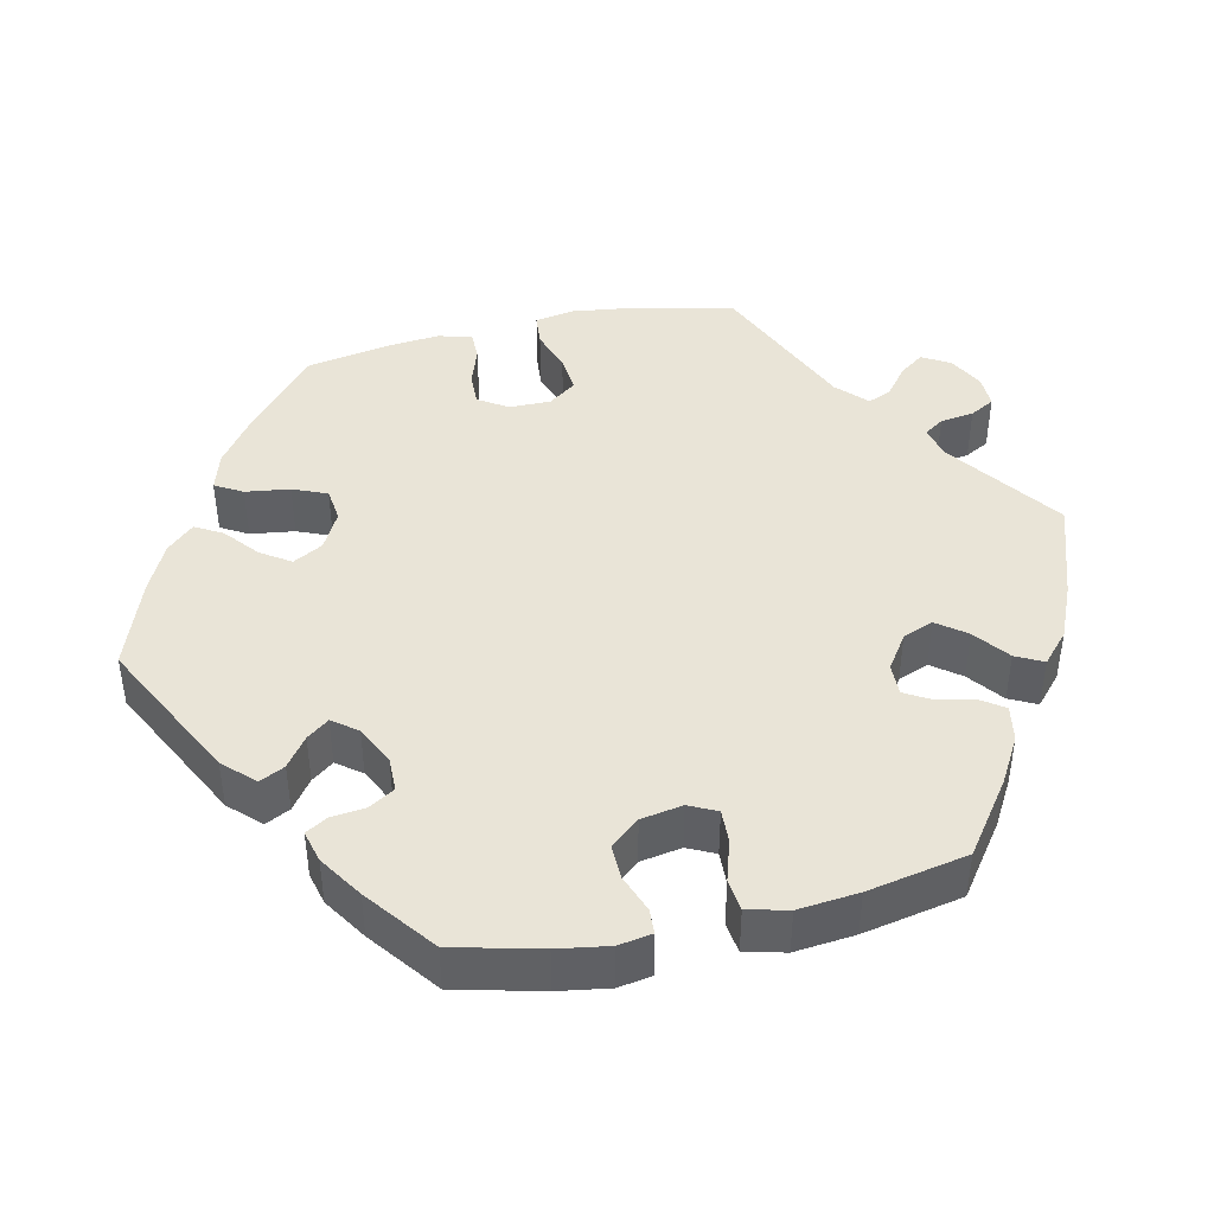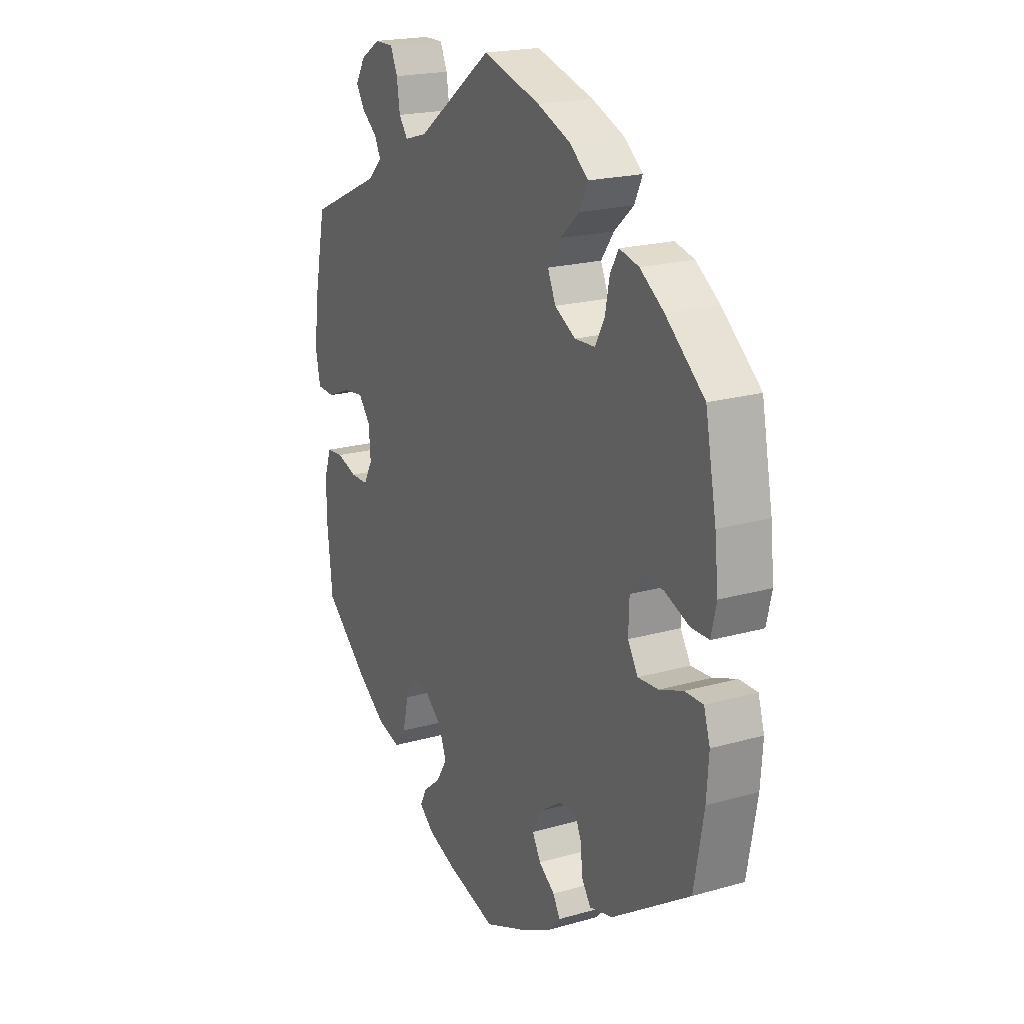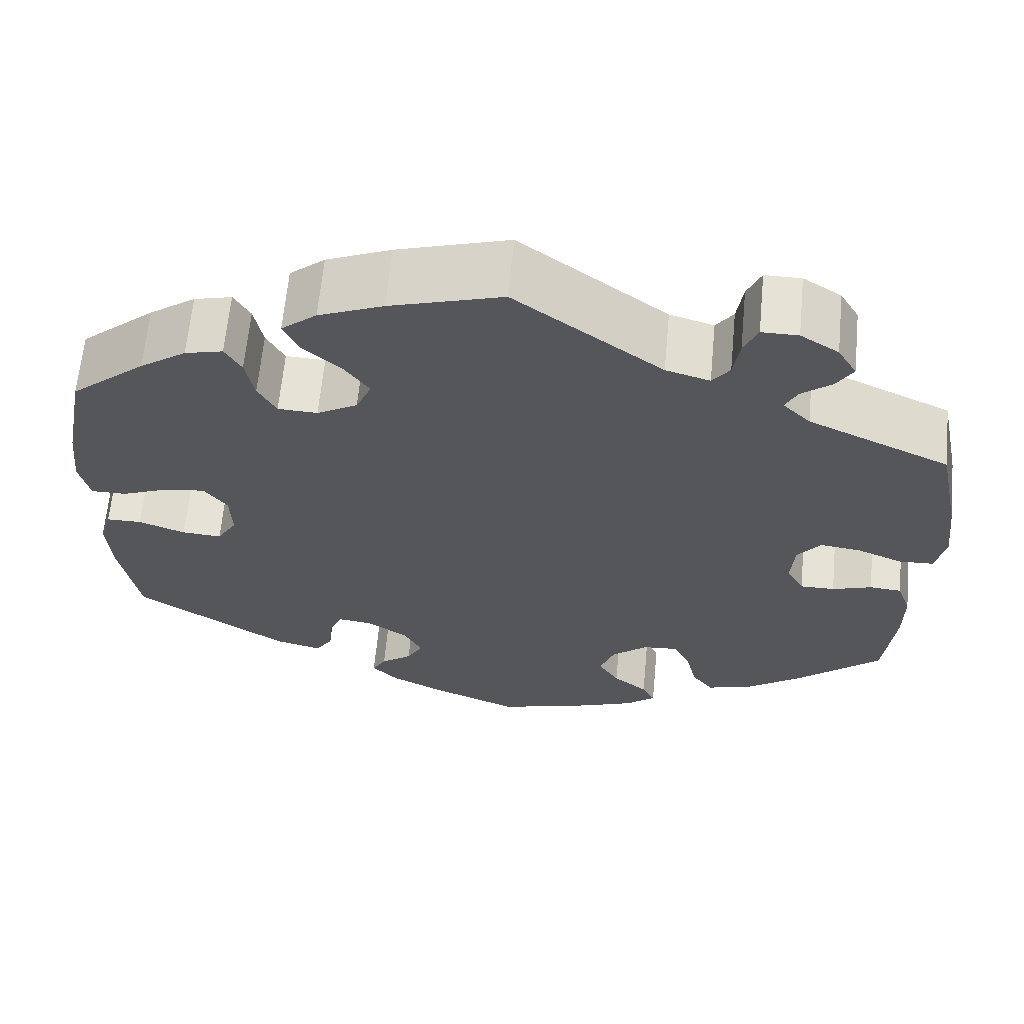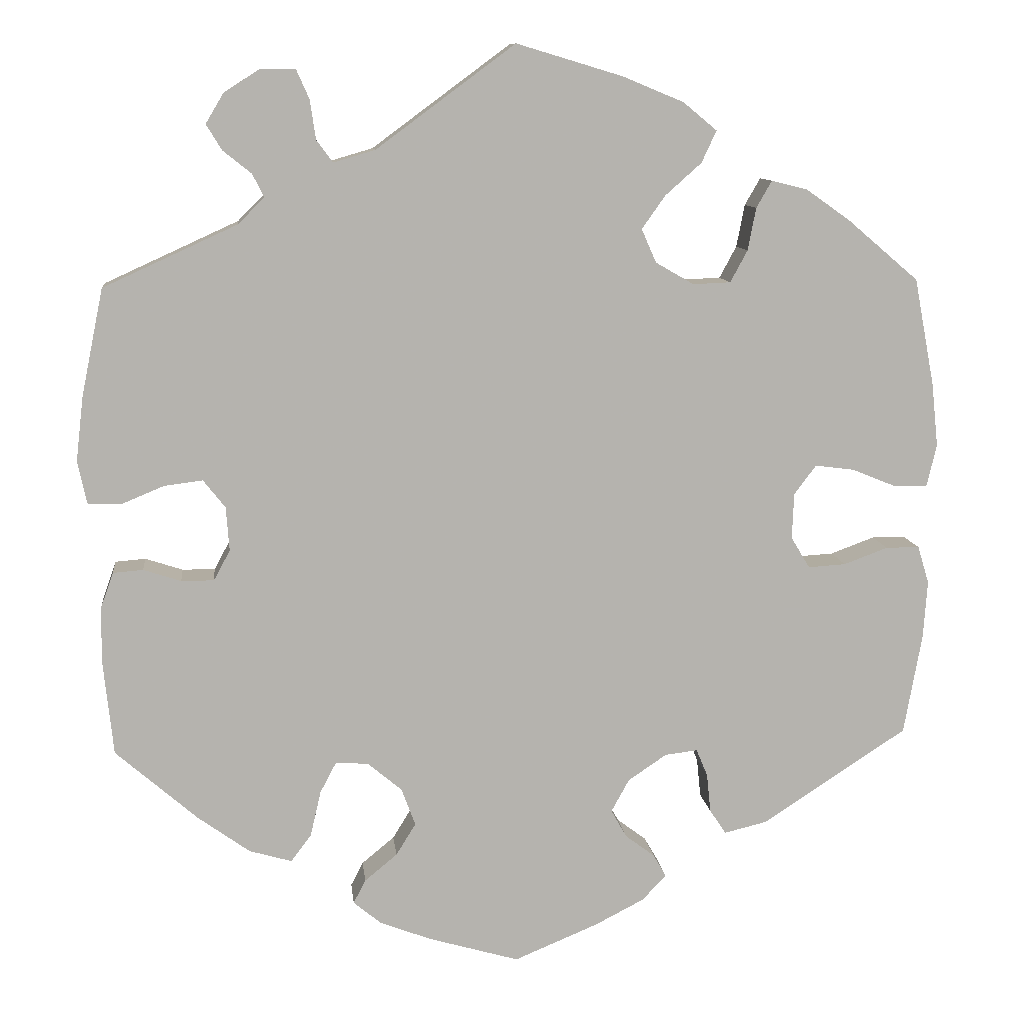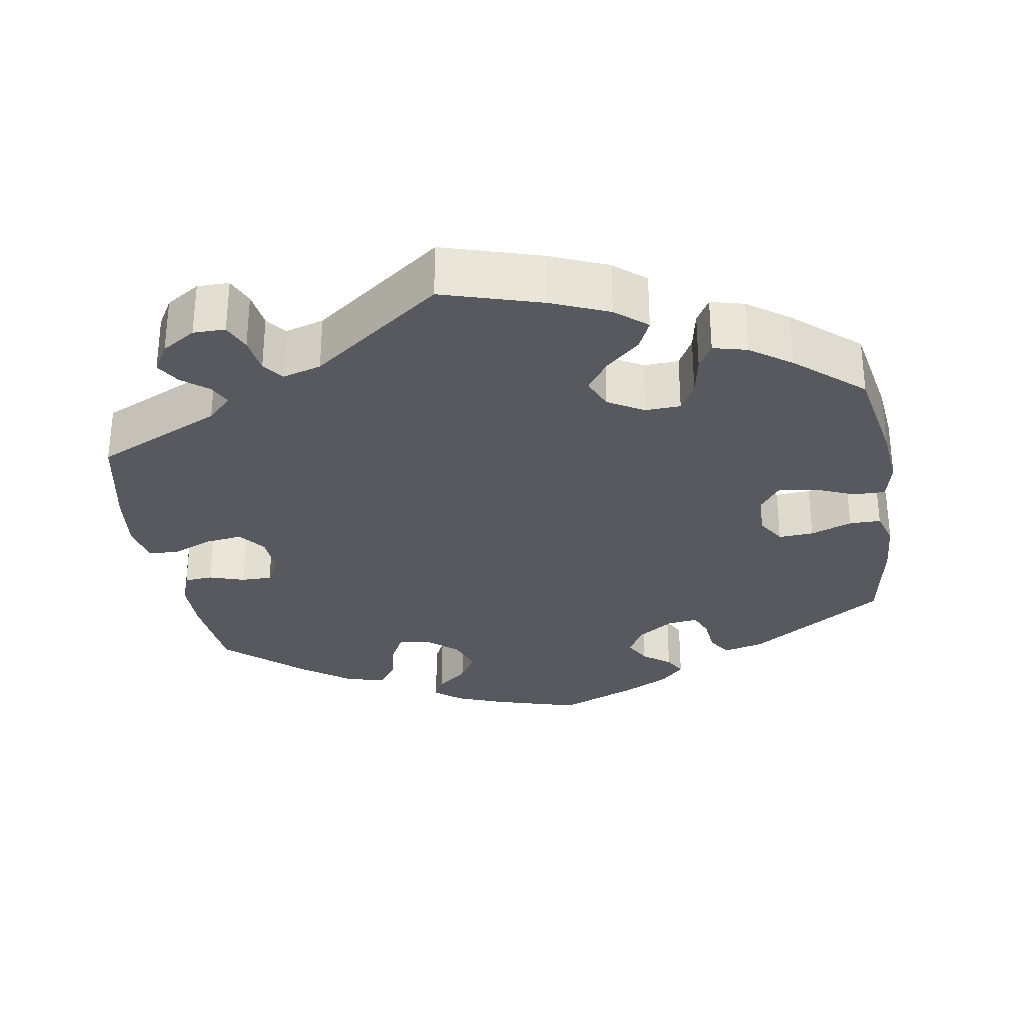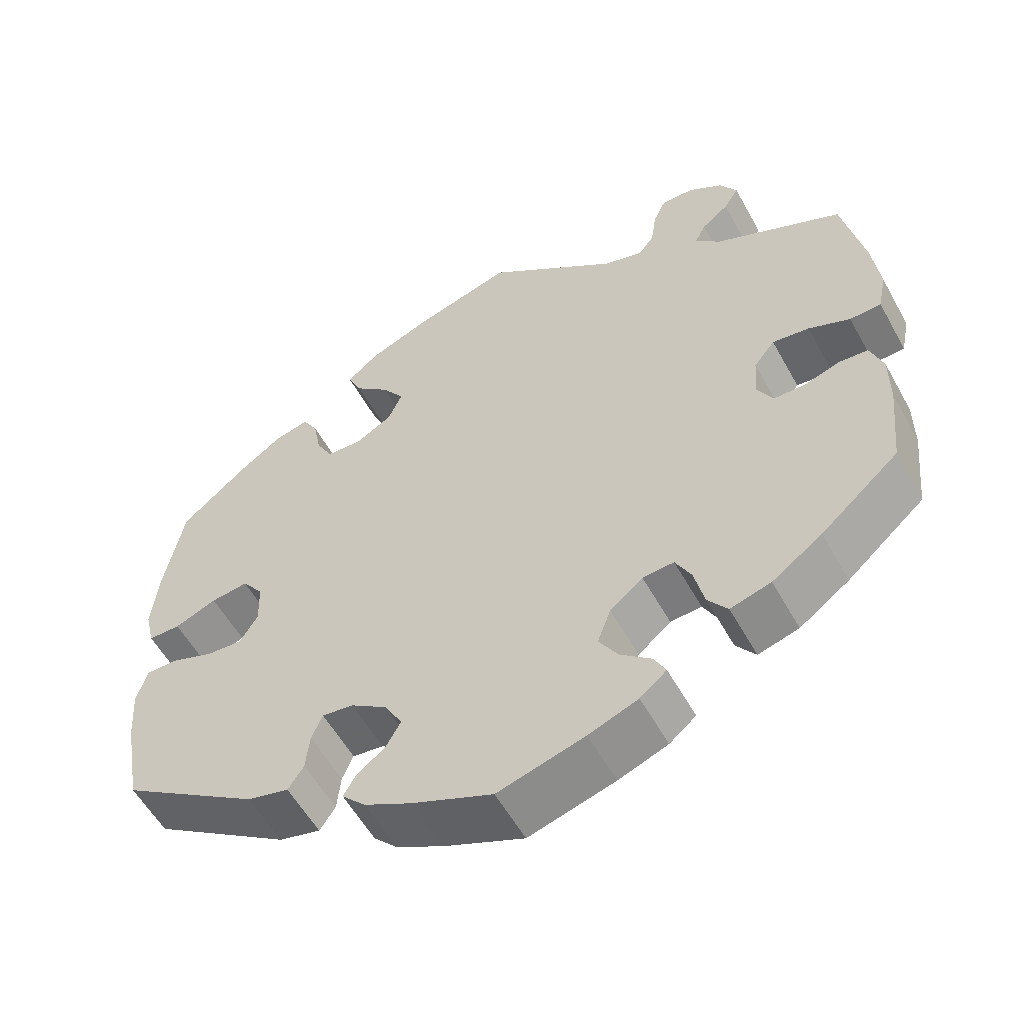
<metadata>
{"format":"obj","ext":"obj","renderer":"f3d","projection":"perspective","resolution":1024,"background":"white","views":[{"elev":43.2,"azim":-162.7,"up":"+Y"},{"elev":20.1,"azim":62.4,"up":"+Z"},{"elev":63.9,"azim":-174.6,"up":"+Z"},{"elev":10.2,"azim":-6.2,"up":"+Z"},{"elev":-30.4,"azim":9.3,"up":"+Y"},{"elev":-56.2,"azim":-151.3,"up":"+Z"}]}
</metadata>
<code>
v -0.336 0.07 0.364
v -0.304 0.07 0.396
v -0.318 0.07 0.424
v -0.353 0.07 0.452
v -0.372 0.07 0.483
v -0.35 0.07 0.52
v -0.306 0.07 0.548
v -0.264 0.07 0.548
v -0.248 0.07 0.512
v -0.241 0.07 0.464
v -0.221 0.07 0.437
v -0.17 0.07 0.452
v 0 0.07 0.578
v 0.13 0.07 0.539
v 0.205 0.07 0.508
v 0.246 0.07 0.474
v 0.228 0.07 0.435
v 0.184 0.07 0.396
v 0.155 0.07 0.355
v 0.173 0.07 0.314
v 0.22 0.07 0.287
v 0.266 0.07 0.289
v 0.287 0.07 0.328
v 0.297 0.07 0.38
v 0.316 0.07 0.413
v 0.36 0.07 0.402
v 0.414 0.07 0.364
v 0.501 0.07 0.29
v 0.526 0.07 0.158
v 0.534 0.07 0.081
v 0.522 0.07 0.03
v 0.481 0.07 0.03
v 0.427 0.07 0.052
v 0.379 0.07 0.058
v 0.352 0.07 0.022
v 0.35 0.07 -0.034
v 0.373 0.07 -0.072
v 0.419 0.07 -0.069
v 0.473 0.07 -0.049
v 0.514 0.07 -0.049
v 0.528 0.07 -0.095
v 0.523 0.07 -0.166
v 0.501 0.07 -0.289
v 0.324 0.07 -0.405
v 0.271 0.07 -0.418
v 0.251 0.07 -0.388
v 0.246 0.07 -0.34
v 0.232 0.07 -0.307
v 0.192 0.07 -0.312
v 0.145 0.07 -0.344
v 0.123 0.07 -0.384
v 0.142 0.07 -0.418
v 0.178 0.07 -0.445
v 0.194 0.07 -0.473
v 0.164 0.07 -0.504
v 0.104 0.07 -0.535
v 0.001 0.07 -0.578
v -0.11 0.07 -0.546
v -0.173 0.07 -0.522
v -0.207 0.07 -0.494
v -0.192 0.07 -0.465
v -0.152 0.07 -0.432
v -0.128 0.07 -0.393
v -0.145 0.07 -0.347
v -0.187 0.07 -0.312
v -0.227 0.07 -0.309
v -0.247 0.07 -0.347
v -0.26 0.07 -0.403
v -0.285 0.07 -0.436
v -0.337 0.07 -0.421
v -0.401 0.07 -0.375
v -0.501 0.07 -0.288
v -0.513 0.07 -0.174
v -0.513 0.07 -0.105
v -0.497 0.07 -0.06
v -0.46 0.07 -0.057
v -0.414 0.07 -0.072
v -0.374 0.07 -0.072
v -0.354 0.07 -0.035
v -0.358 0.07 0.019
v -0.385 0.07 0.053
v -0.432 0.07 0.047
v -0.485 0.07 0.025
v -0.525 0.07 0.027
v -0.536 0.07 0.079
v -0.527 0.07 0.157
v -0.5 0.07 0.289
v -0.336 0 0.364
v -0.304 0 0.396
v -0.318 0 0.424
v -0.353 0 0.452
v -0.372 0 0.483
v -0.35 0 0.52
v -0.306 0 0.548
v -0.264 0 0.548
v -0.248 0 0.512
v -0.241 0 0.464
v -0.221 0 0.437
v -0.17 0 0.452
v 0 0 0.578
v 0.13 0 0.539
v 0.205 0 0.508
v 0.246 0 0.474
v 0.228 0 0.435
v 0.184 0 0.396
v 0.155 0 0.355
v 0.173 0 0.314
v 0.22 0 0.287
v 0.266 0 0.289
v 0.287 0 0.328
v 0.297 0 0.38
v 0.316 0 0.413
v 0.36 0 0.402
v 0.414 0 0.364
v 0.501 0 0.29
v 0.526 0 0.158
v 0.534 0 0.081
v 0.522 0 0.03
v 0.481 0 0.03
v 0.427 0 0.052
v 0.379 0 0.058
v 0.352 0 0.022
v 0.35 0 -0.034
v 0.373 0 -0.072
v 0.419 0 -0.069
v 0.473 0 -0.049
v 0.514 0 -0.049
v 0.528 0 -0.095
v 0.523 0 -0.166
v 0.501 0 -0.289
v 0.324 0 -0.405
v 0.271 0 -0.418
v 0.251 0 -0.388
v 0.246 0 -0.34
v 0.232 0 -0.307
v 0.192 0 -0.312
v 0.145 0 -0.344
v 0.123 0 -0.384
v 0.142 0 -0.418
v 0.178 0 -0.445
v 0.194 0 -0.473
v 0.164 0 -0.504
v 0.104 0 -0.535
v 0.001 0 -0.578
v -0.11 0 -0.546
v -0.173 0 -0.522
v -0.207 0 -0.494
v -0.192 0 -0.465
v -0.152 0 -0.432
v -0.128 0 -0.393
v -0.145 0 -0.347
v -0.187 0 -0.312
v -0.227 0 -0.309
v -0.247 0 -0.347
v -0.26 0 -0.403
v -0.285 0 -0.436
v -0.337 0 -0.421
v -0.401 0 -0.375
v -0.501 0 -0.288
v -0.513 0 -0.174
v -0.513 0 -0.105
v -0.497 0 -0.06
v -0.46 0 -0.057
v -0.414 0 -0.072
v -0.374 0 -0.072
v -0.354 0 -0.035
v -0.358 0 0.019
v -0.385 0 0.053
v -0.432 0 0.047
v -0.485 0 0.025
v -0.525 0 0.027
v -0.536 0 0.079
v -0.527 0 0.157
v -0.5 0 0.289
f 86 87 1
f 85 86 1 2
f 82 83 84 85
f 81 82 85 2
f 80 81 2
f 79 80 2
f 74 75 76 77
f 74 77 78
f 73 74 78
f 72 73 78
f 71 72 78
f 70 71 78 79
f 67 68 69 70
f 66 67 70 79
f 59 60 61 62
f 59 62 63
f 58 59 63
f 57 58 63
f 56 57 63 64
f 52 53 54 55
f 51 52 55 56
f 44 45 46 47
f 44 47 48
f 43 44 48
f 42 43 48
f 41 42 48 49
f 38 39 40 41
f 37 38 41 49
f 30 31 32 33
f 30 33 34
f 29 30 34
f 28 29 34
f 27 28 34 35
f 23 24 25 26
f 22 23 26 27
f 15 16 17 18
f 15 18 19
f 12 13 14 15
f 11 12 15 19
f 7 8 9 10
f 7 10 11
f 6 7 11
f 3 4 5 6
f 2 3 6 11
f 65 66 79 2
f 51 56 64 65
f 50 51 65 2
f 36 37 49 50
f 35 36 50 2
f 22 27 35
f 21 22 35
f 20 21 35 2
f 2 11 19 20
f 88 174 173
f 89 88 173 172
f 172 171 170 169
f 89 172 169 168
f 89 168 167
f 89 167 166
f 164 163 162 161
f 165 164 161
f 165 161 160
f 165 160 159
f 165 159 158
f 166 165 158 157
f 157 156 155 154
f 166 157 154 153
f 149 148 147 146
f 150 149 146
f 150 146 145
f 150 145 144
f 151 150 144 143
f 142 141 140 139
f 143 142 139 138
f 134 133 132 131
f 135 134 131
f 135 131 130
f 135 130 129
f 136 135 129 128
f 128 127 126 125
f 136 128 125 124
f 120 119 118 117
f 121 120 117
f 121 117 116
f 121 116 115
f 122 121 115 114
f 113 112 111 110
f 114 113 110 109
f 105 104 103 102
f 106 105 102
f 102 101 100 99
f 106 102 99 98
f 97 96 95 94
f 98 97 94
f 98 94 93
f 93 92 91 90
f 98 93 90 89
f 89 166 153 152
f 152 151 143 138
f 89 152 138 137
f 137 136 124 123
f 89 137 123 122
f 122 114 109
f 122 109 108
f 89 122 108 107
f 107 106 98 89
f 1 88 89 2
f 2 89 90 3
f 3 90 91 4
f 4 91 92 5
f 5 92 93 6
f 6 93 94 7
f 7 94 95 8
f 8 95 96 9
f 9 96 97 10
f 10 97 98 11
f 11 98 99 12
f 12 99 100 13
f 13 100 101 14
f 14 101 102 15
f 15 102 103 16
f 16 103 104 17
f 17 104 105 18
f 18 105 106 19
f 19 106 107 20
f 20 107 108 21
f 21 108 109 22
f 22 109 110 23
f 23 110 111 24
f 24 111 112 25
f 25 112 113 26
f 26 113 114 27
f 27 114 115 28
f 28 115 116 29
f 29 116 117 30
f 30 117 118 31
f 31 118 119 32
f 32 119 120 33
f 33 120 121 34
f 34 121 122 35
f 35 122 123 36
f 36 123 124 37
f 37 124 125 38
f 38 125 126 39
f 39 126 127 40
f 40 127 128 41
f 41 128 129 42
f 42 129 130 43
f 43 130 131 44
f 44 131 132 45
f 45 132 133 46
f 46 133 134 47
f 47 134 135 48
f 48 135 136 49
f 49 136 137 50
f 50 137 138 51
f 51 138 139 52
f 52 139 140 53
f 53 140 141 54
f 54 141 142 55
f 55 142 143 56
f 56 143 144 57
f 57 144 145 58
f 58 145 146 59
f 59 146 147 60
f 60 147 148 61
f 61 148 149 62
f 62 149 150 63
f 63 150 151 64
f 64 151 152 65
f 65 152 153 66
f 66 153 154 67
f 67 154 155 68
f 68 155 156 69
f 69 156 157 70
f 70 157 158 71
f 71 158 159 72
f 72 159 160 73
f 73 160 161 74
f 74 161 162 75
f 75 162 163 76
f 76 163 164 77
f 77 164 165 78
f 78 165 166 79
f 79 166 167 80
f 80 167 168 81
f 81 168 169 82
f 82 169 170 83
f 83 170 171 84
f 84 171 172 85
f 85 172 173 86
f 86 173 174 87
f 87 174 88 1

</code>
